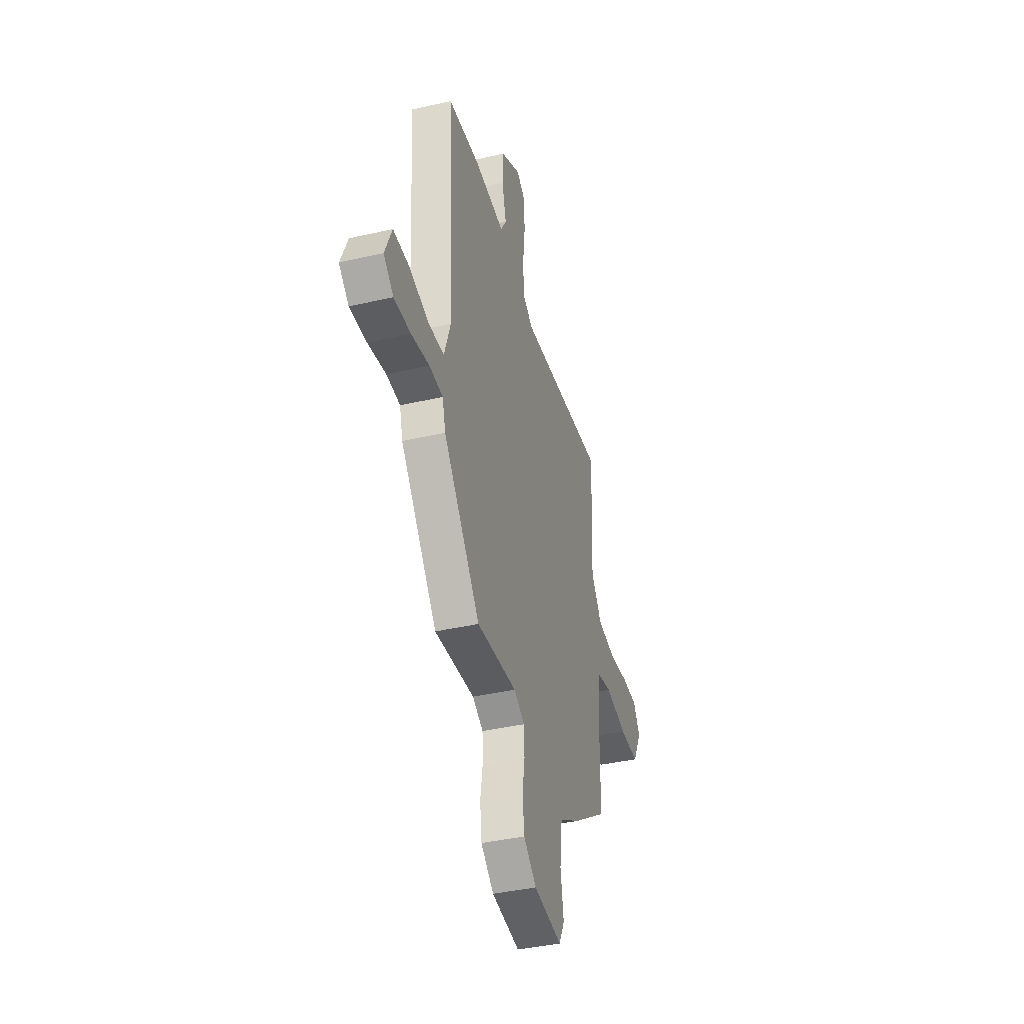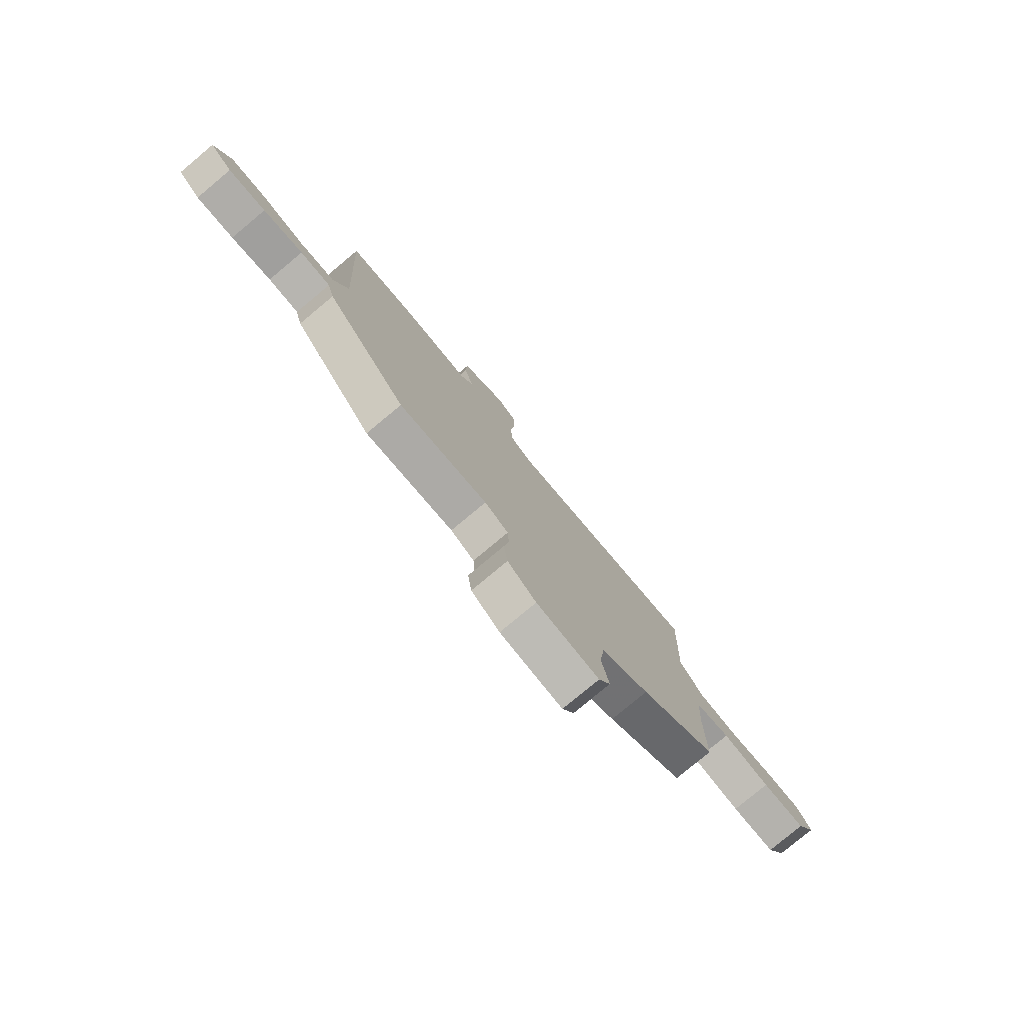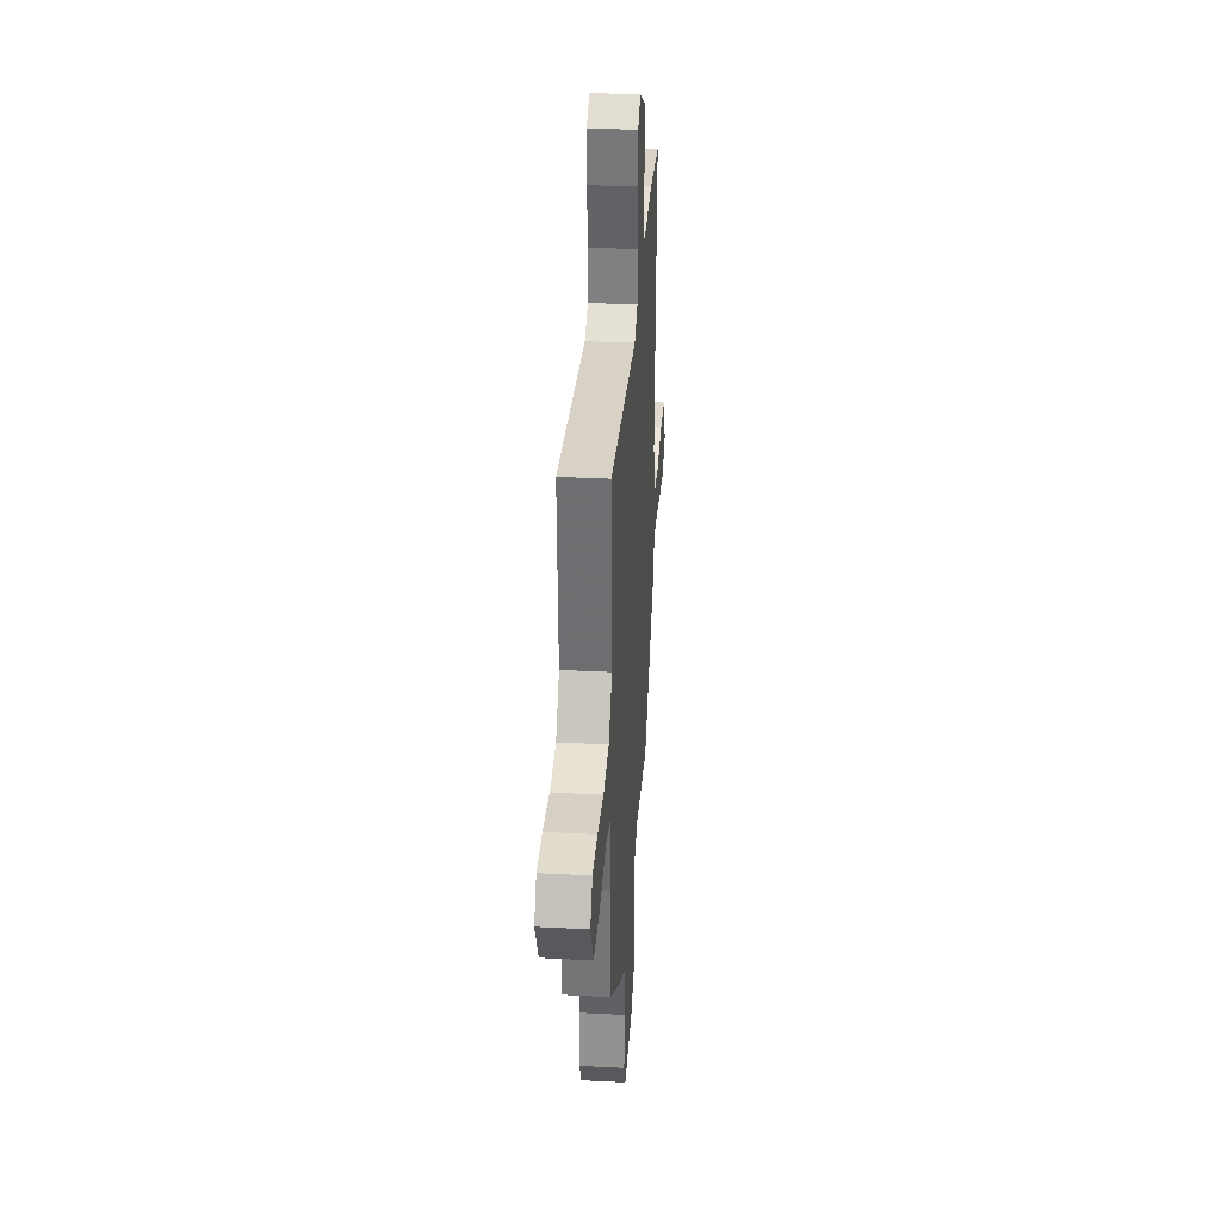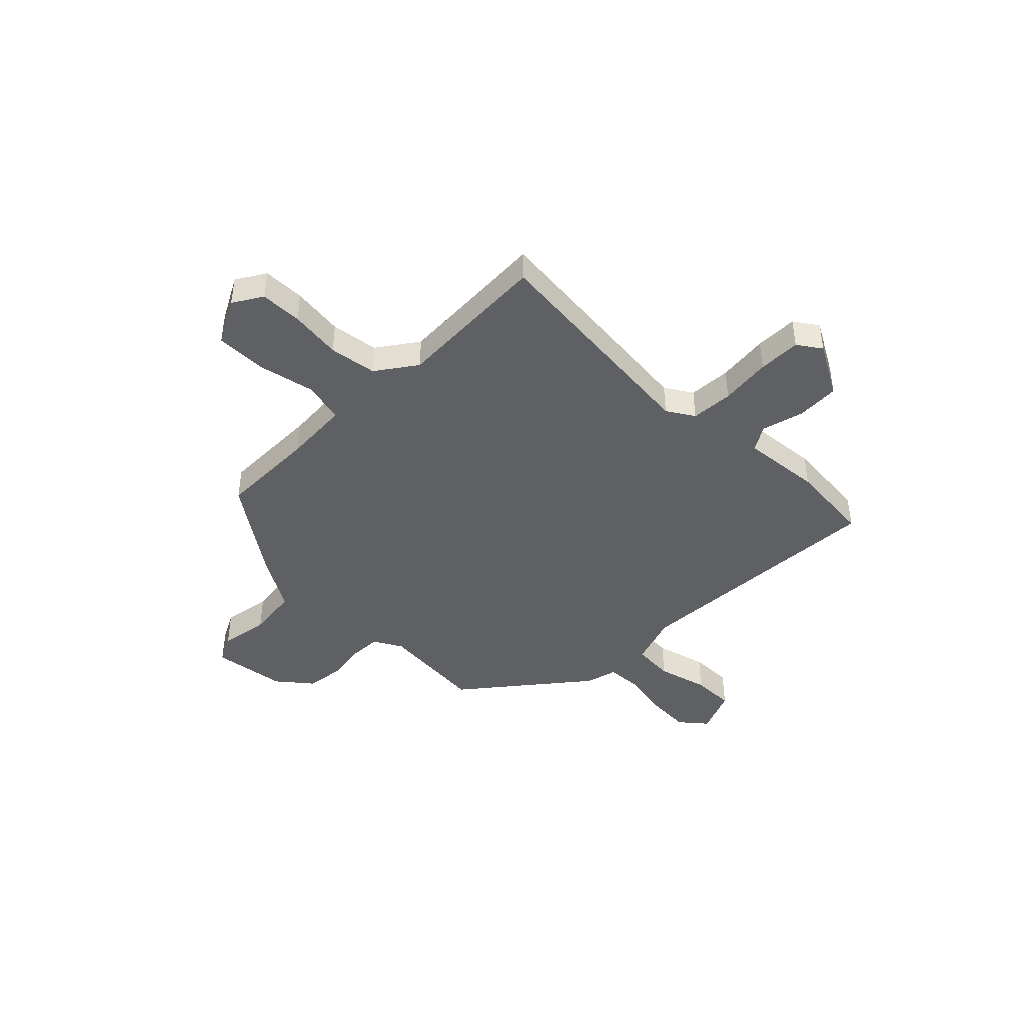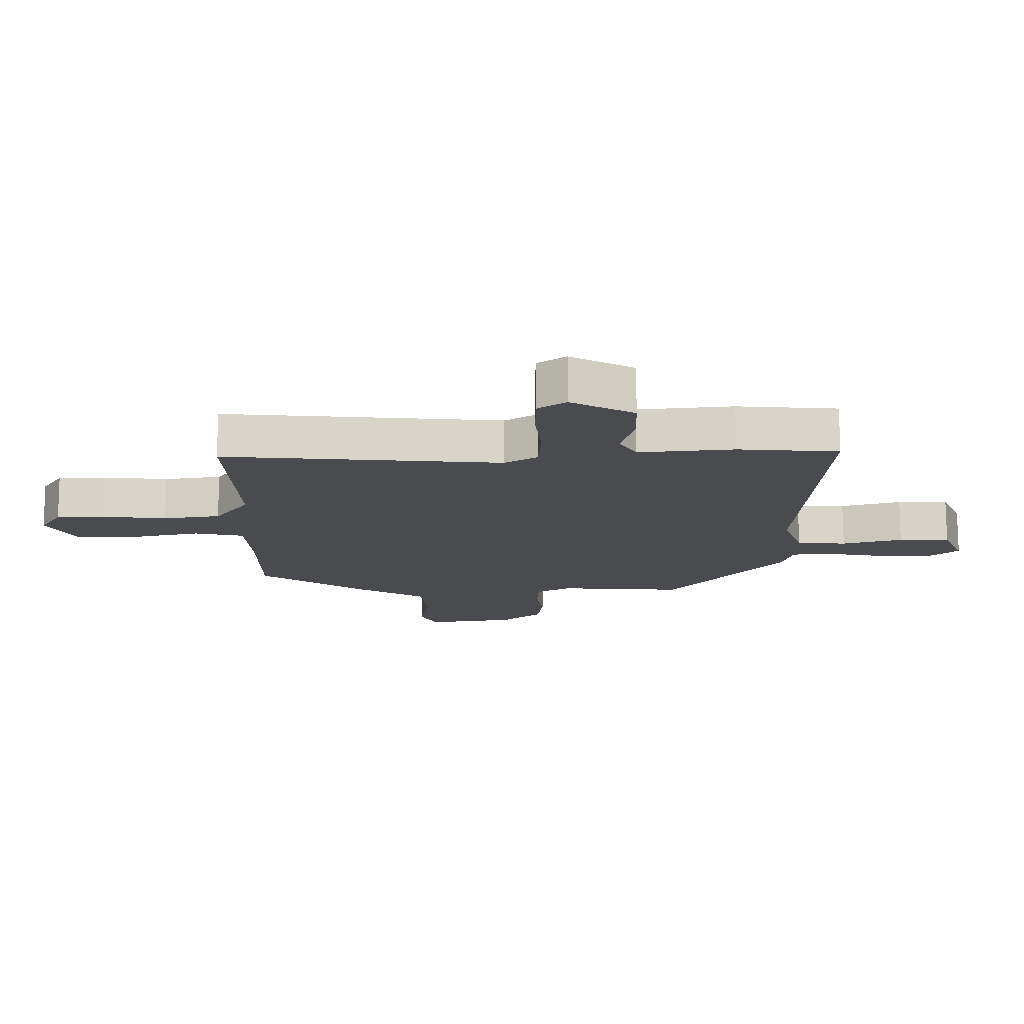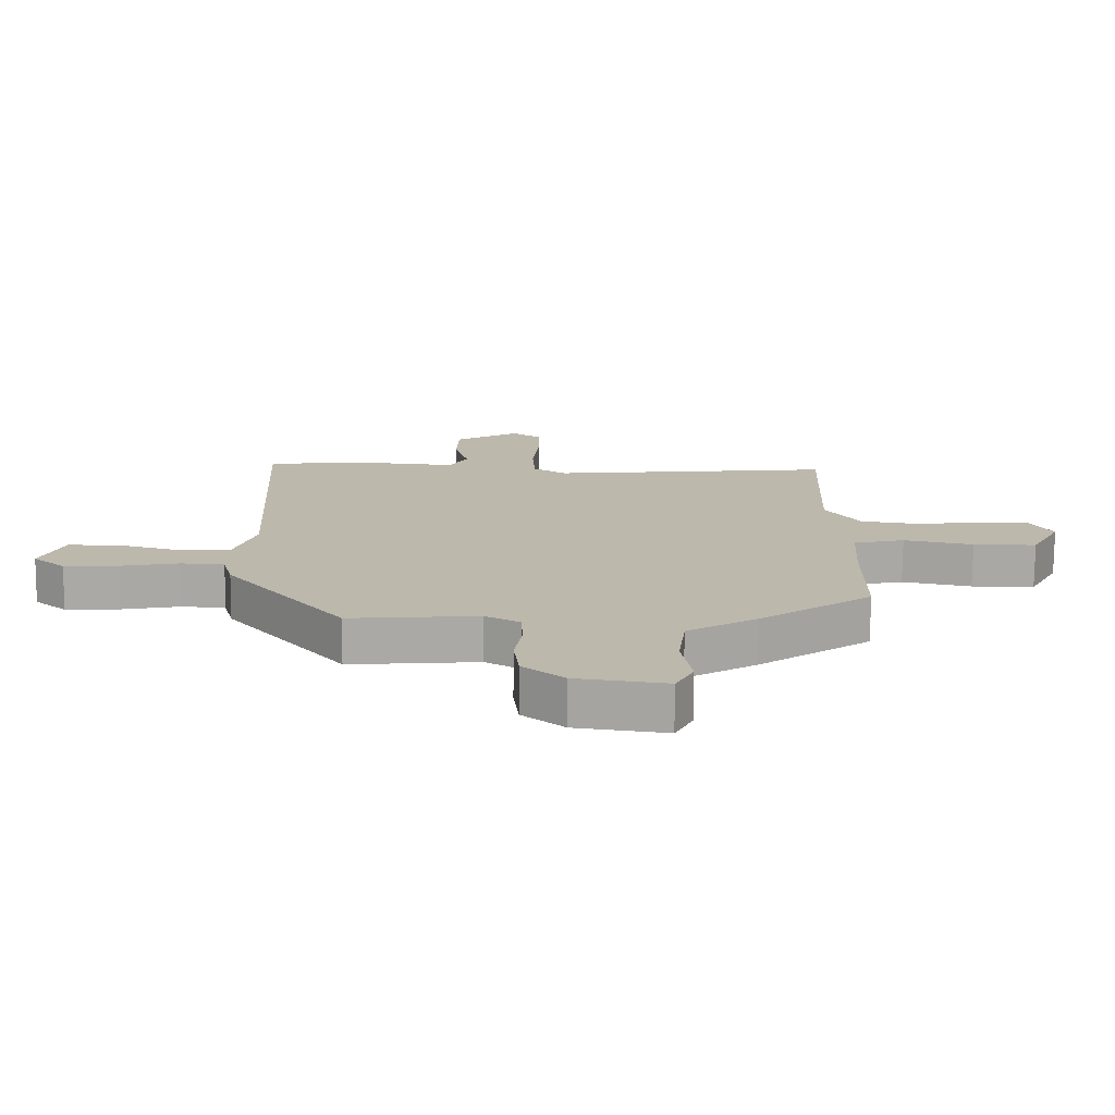
<metadata>
{"format":"obj","ext":"obj","renderer":"f3d","projection":"perspective","resolution":1024,"background":"white","views":[{"elev":-39.6,"azim":105.9,"up":"+Z"},{"elev":-79.1,"azim":129.8,"up":"+Z"},{"elev":32.7,"azim":-85.8,"up":"+Z"},{"elev":-44.0,"azim":-44.9,"up":"+Y"},{"elev":75.7,"azim":-0.2,"up":"+Z"},{"elev":-75.1,"azim":179.6,"up":"+Z"}]}
</metadata>
<code>
v 0.501 0.07 0.511
v 0.492 0.07 0.355
v 0.472 0.07 0
v 0.505 0.07 -0.099
v 0.586 0.07 -0.104
v 0.685 0.07 -0.077
v 0.768 0.07 -0.076
v 0.804 0.07 -0.163
v 0.753 0.07 -0.206
v 0.667 0.07 -0.202
v 0.575 0.07 -0.185
v 0.505 0.07 -0.189
v 0.489 0.07 -0.25
v 0.3 0.07 -0.484
v 0.095 0.07 -0.468
v 0.04 0.07 -0.499
v 0.037 0.07 -0.562
v 0.049 0.07 -0.638
v 0.04 0.07 -0.712
v -0.026 0.07 -0.766
v -0.17 0.07 -0.787
v -0.198 0.07 -0.732
v -0.182 0.07 -0.637
v -0.194 0.07 -0.538
v -0.305 0.07 -0.472
v -0.482 0.07 -0.349
v -0.483 0.07 -0.157
v -0.491 0.07 -0.029
v -0.572 0.07 -0.011
v -0.682 0.07 -0.035
v -0.782 0.07 -0.036
v -0.829 0.07 0.052
v -0.794 0.07 0.109
v -0.712 0.07 0.111
v -0.611 0.07 0.099
v -0.518 0.07 0.113
v -0.463 0.07 0.191
v -0.476 0.07 0.493
v -0.025 0.07 0.451
v 0.028 0.07 0.484
v 0.033 0.07 0.567
v 0.022 0.07 0.667
v 0.023 0.07 0.75
v 0.069 0.07 0.782
v 0.172 0.07 0.725
v 0.175 0.07 0.641
v 0.153 0.07 0.559
v 0.182 0.07 0.51
v 0.337 0.07 0.525
v 0.501 0 0.511
v 0.492 0 0.355
v 0.472 0 0
v 0.505 0 -0.099
v 0.586 0 -0.104
v 0.685 0 -0.077
v 0.768 0 -0.076
v 0.804 0 -0.163
v 0.753 0 -0.206
v 0.667 0 -0.202
v 0.575 0 -0.185
v 0.505 0 -0.189
v 0.489 0 -0.25
v 0.3 0 -0.484
v 0.095 0 -0.468
v 0.04 0 -0.499
v 0.037 0 -0.562
v 0.049 0 -0.638
v 0.04 0 -0.712
v -0.026 0 -0.766
v -0.17 0 -0.787
v -0.198 0 -0.732
v -0.182 0 -0.637
v -0.194 0 -0.538
v -0.305 0 -0.472
v -0.482 0 -0.349
v -0.483 0 -0.157
v -0.491 0 -0.029
v -0.572 0 -0.011
v -0.682 0 -0.035
v -0.782 0 -0.036
v -0.829 0 0.052
v -0.794 0 0.109
v -0.712 0 0.111
v -0.611 0 0.099
v -0.518 0 0.113
v -0.463 0 0.191
v -0.476 0 0.493
v -0.025 0 0.451
v 0.028 0 0.484
v 0.033 0 0.567
v 0.022 0 0.667
v 0.023 0 0.75
v 0.069 0 0.782
v 0.172 0 0.725
v 0.175 0 0.641
v 0.153 0 0.559
v 0.182 0 0.51
v 0.337 0 0.525
f 48 49 1 2
f 45 46 47
f 44 45 47
f 43 44 47
f 42 43 47
f 41 42 47
f 40 41 47 48
f 48 2 3
f 40 48 3
f 39 40 3
f 39 3 4
f 38 39 4
f 37 38 4
f 33 34 35
f 32 33 35
f 31 32 35
f 30 31 35
f 29 30 35
f 28 29 35 36
f 24 25 26 27
f 24 27 28
f 21 22 23
f 20 21 23
f 19 20 23
f 18 19 23
f 17 18 23
f 16 17 23 24
f 36 37 4
f 28 36 4
f 24 28 4
f 16 24 4
f 15 16 4
f 9 10 11
f 8 9 11
f 7 8 11
f 6 7 11
f 5 6 11
f 5 11 12
f 4 5 12
f 13 14 15
f 12 13 15
f 4 12 15
f 51 50 98 97
f 96 95 94
f 96 94 93
f 96 93 92
f 96 92 91
f 96 91 90
f 97 96 90 89
f 52 51 97
f 52 97 89
f 52 89 88
f 53 52 88
f 53 88 87
f 53 87 86
f 84 83 82
f 84 82 81
f 84 81 80
f 84 80 79
f 84 79 78
f 85 84 78 77
f 76 75 74 73
f 77 76 73
f 72 71 70
f 72 70 69
f 72 69 68
f 72 68 67
f 72 67 66
f 73 72 66 65
f 53 86 85
f 53 85 77
f 53 77 73
f 53 73 65
f 53 65 64
f 60 59 58
f 60 58 57
f 60 57 56
f 60 56 55
f 60 55 54
f 61 60 54
f 61 54 53
f 64 63 62
f 64 62 61
f 64 61 53
f 1 50 51 2
f 2 51 52 3
f 3 52 53 4
f 4 53 54 5
f 5 54 55 6
f 6 55 56 7
f 7 56 57 8
f 8 57 58 9
f 9 58 59 10
f 10 59 60 11
f 11 60 61 12
f 12 61 62 13
f 13 62 63 14
f 14 63 64 15
f 15 64 65 16
f 16 65 66 17
f 17 66 67 18
f 18 67 68 19
f 19 68 69 20
f 20 69 70 21
f 21 70 71 22
f 22 71 72 23
f 23 72 73 24
f 24 73 74 25
f 25 74 75 26
f 26 75 76 27
f 27 76 77 28
f 28 77 78 29
f 29 78 79 30
f 30 79 80 31
f 31 80 81 32
f 32 81 82 33
f 33 82 83 34
f 34 83 84 35
f 35 84 85 36
f 36 85 86 37
f 37 86 87 38
f 38 87 88 39
f 39 88 89 40
f 40 89 90 41
f 41 90 91 42
f 42 91 92 43
f 43 92 93 44
f 44 93 94 45
f 45 94 95 46
f 46 95 96 47
f 47 96 97 48
f 48 97 98 49
f 49 98 50 1

</code>
